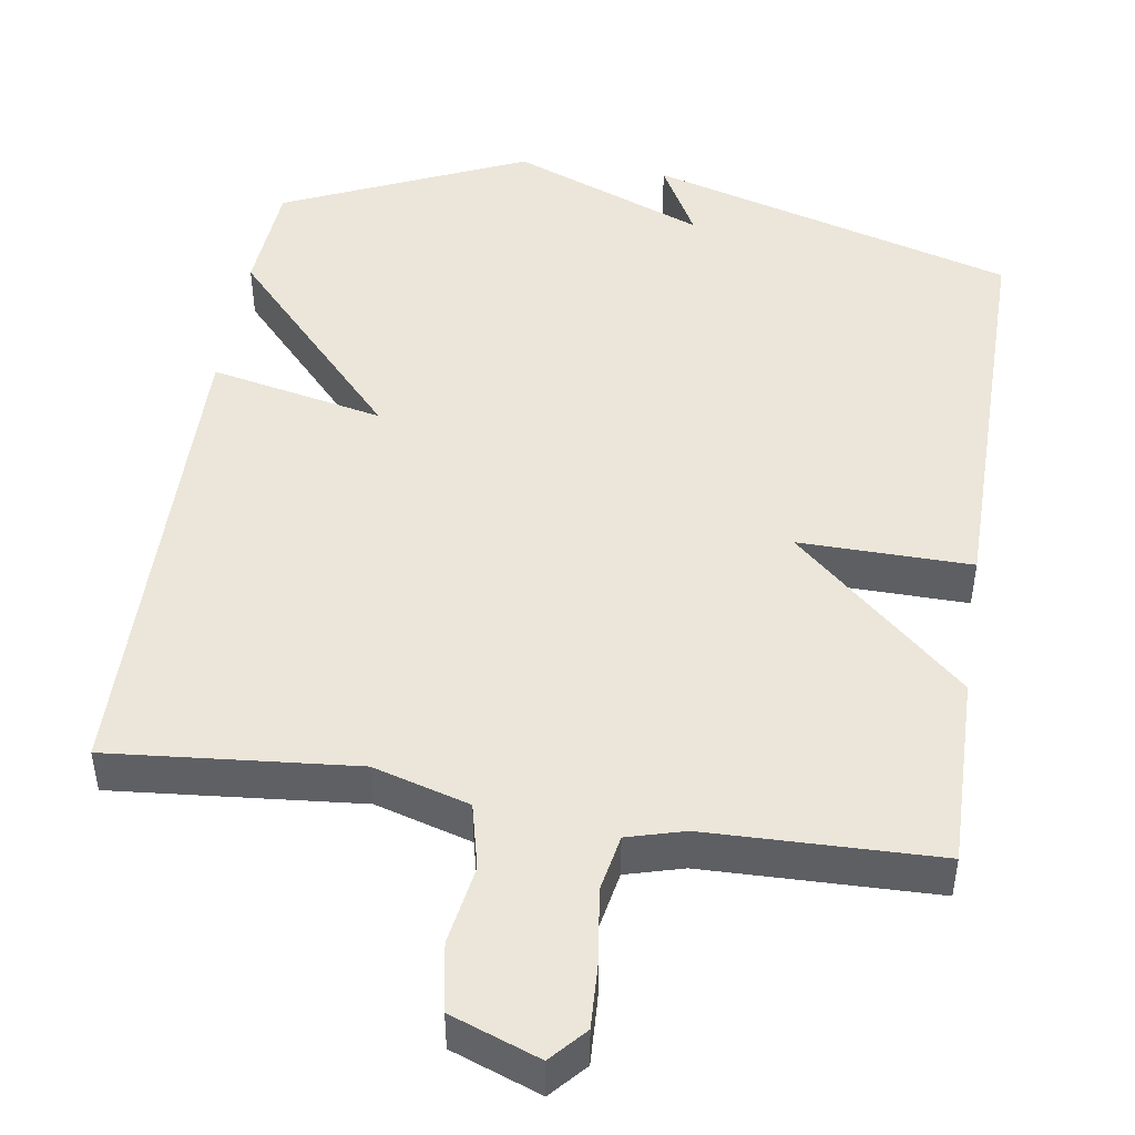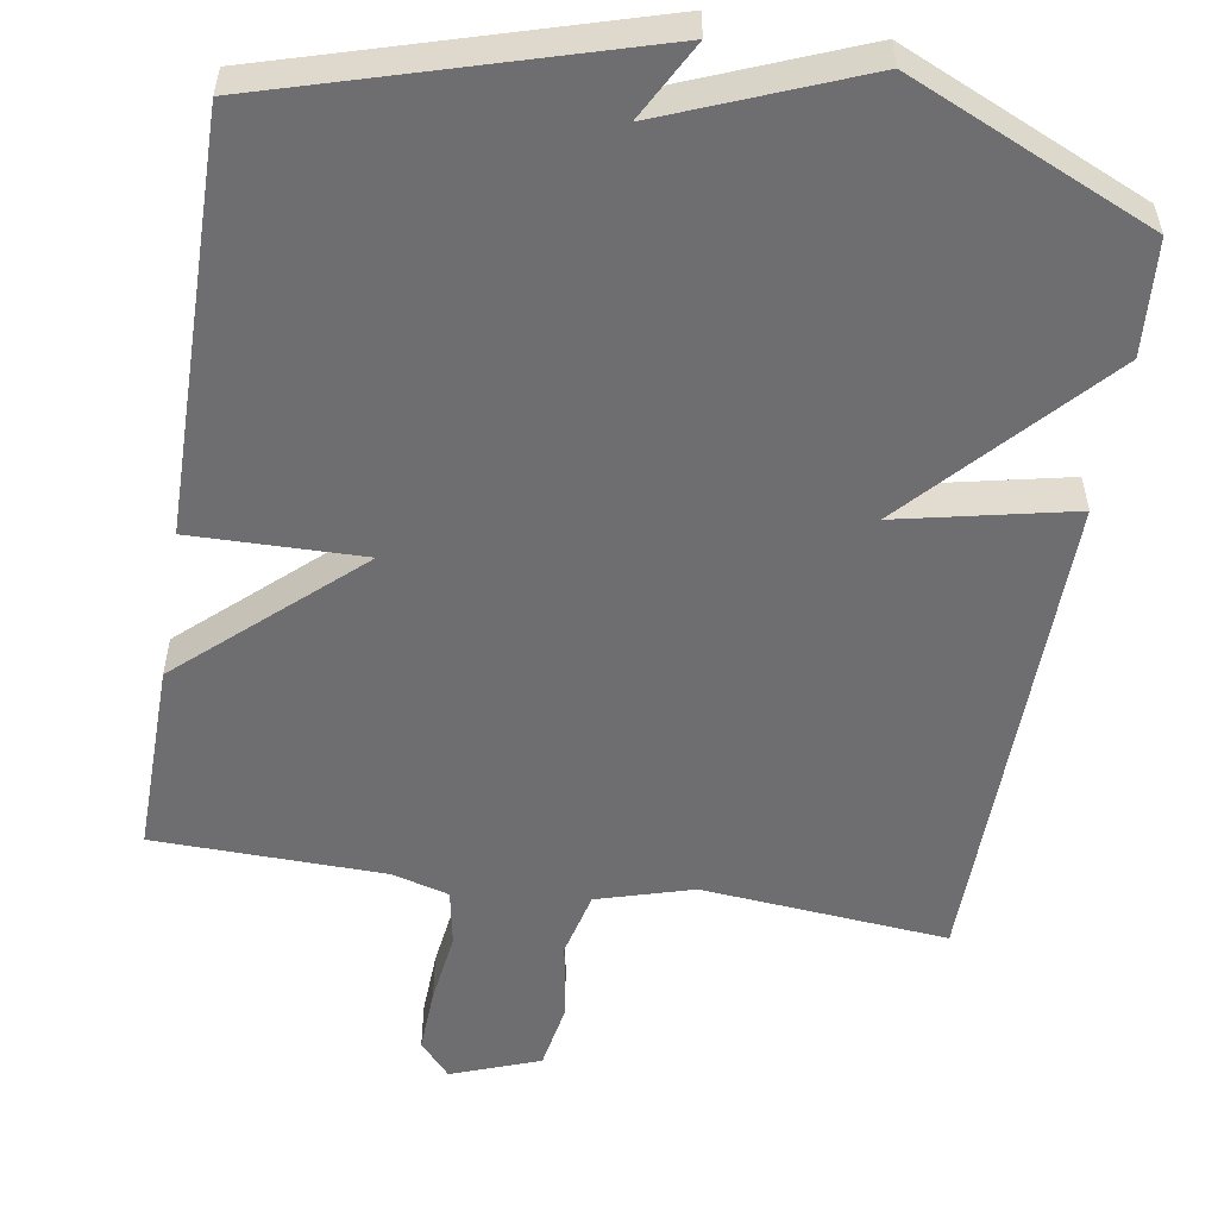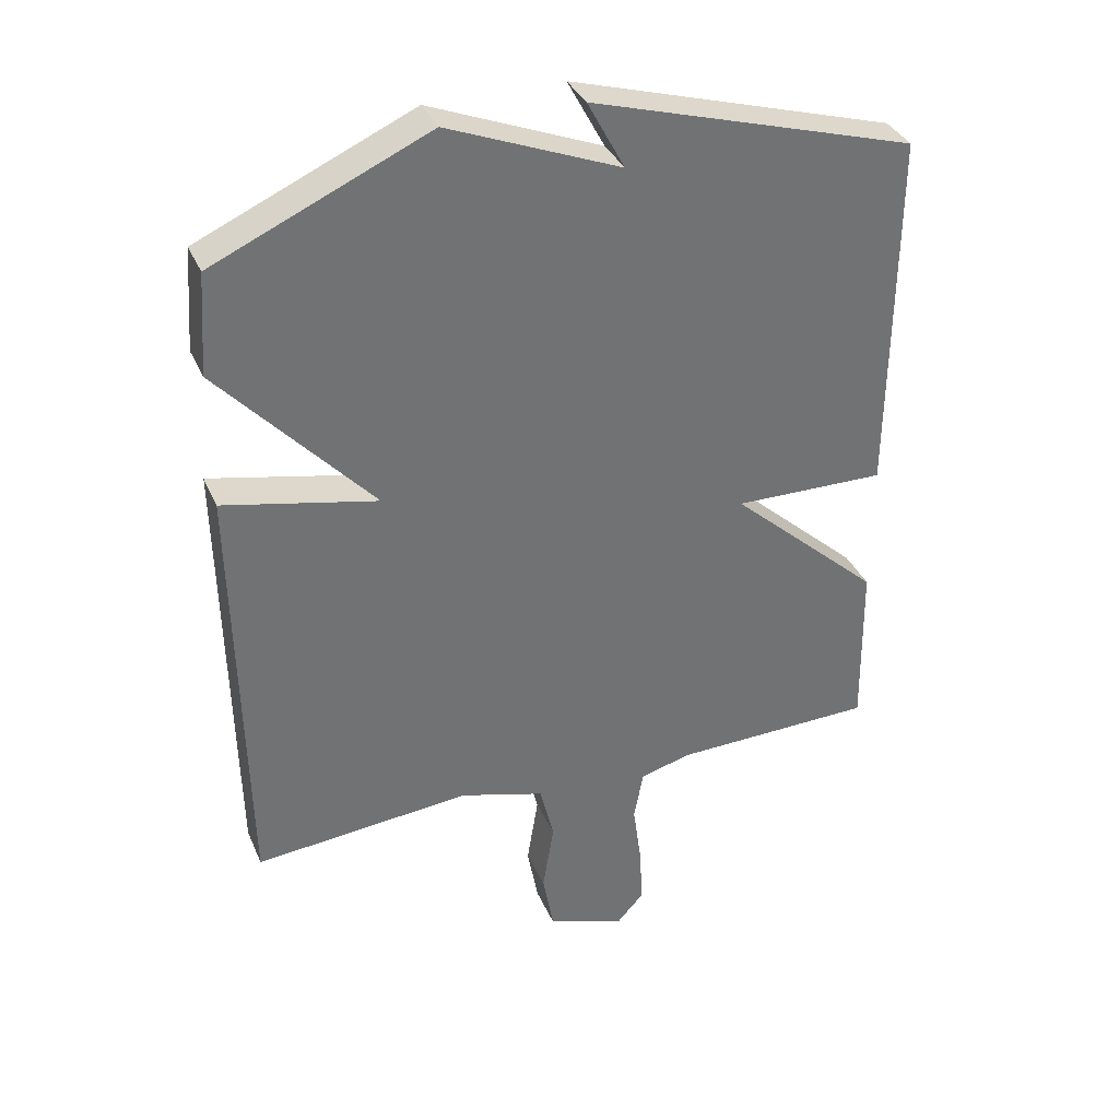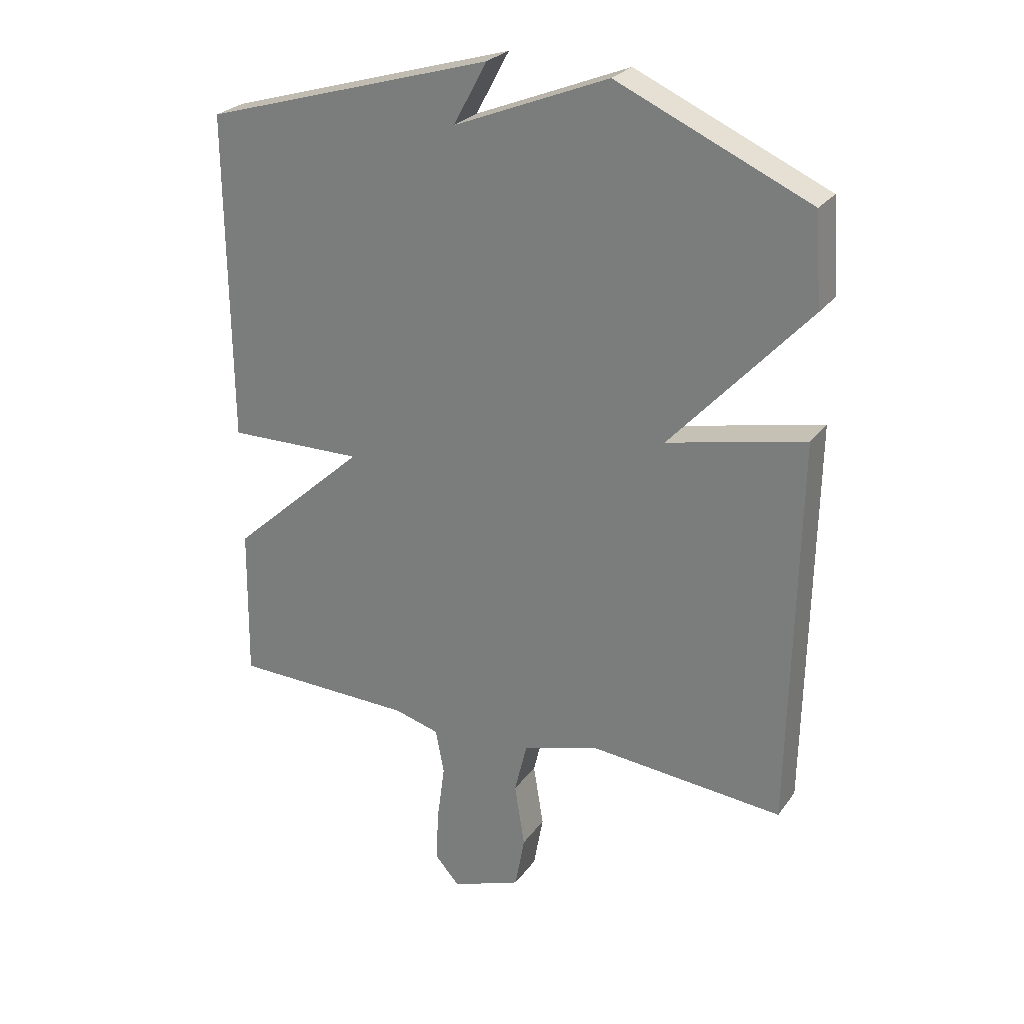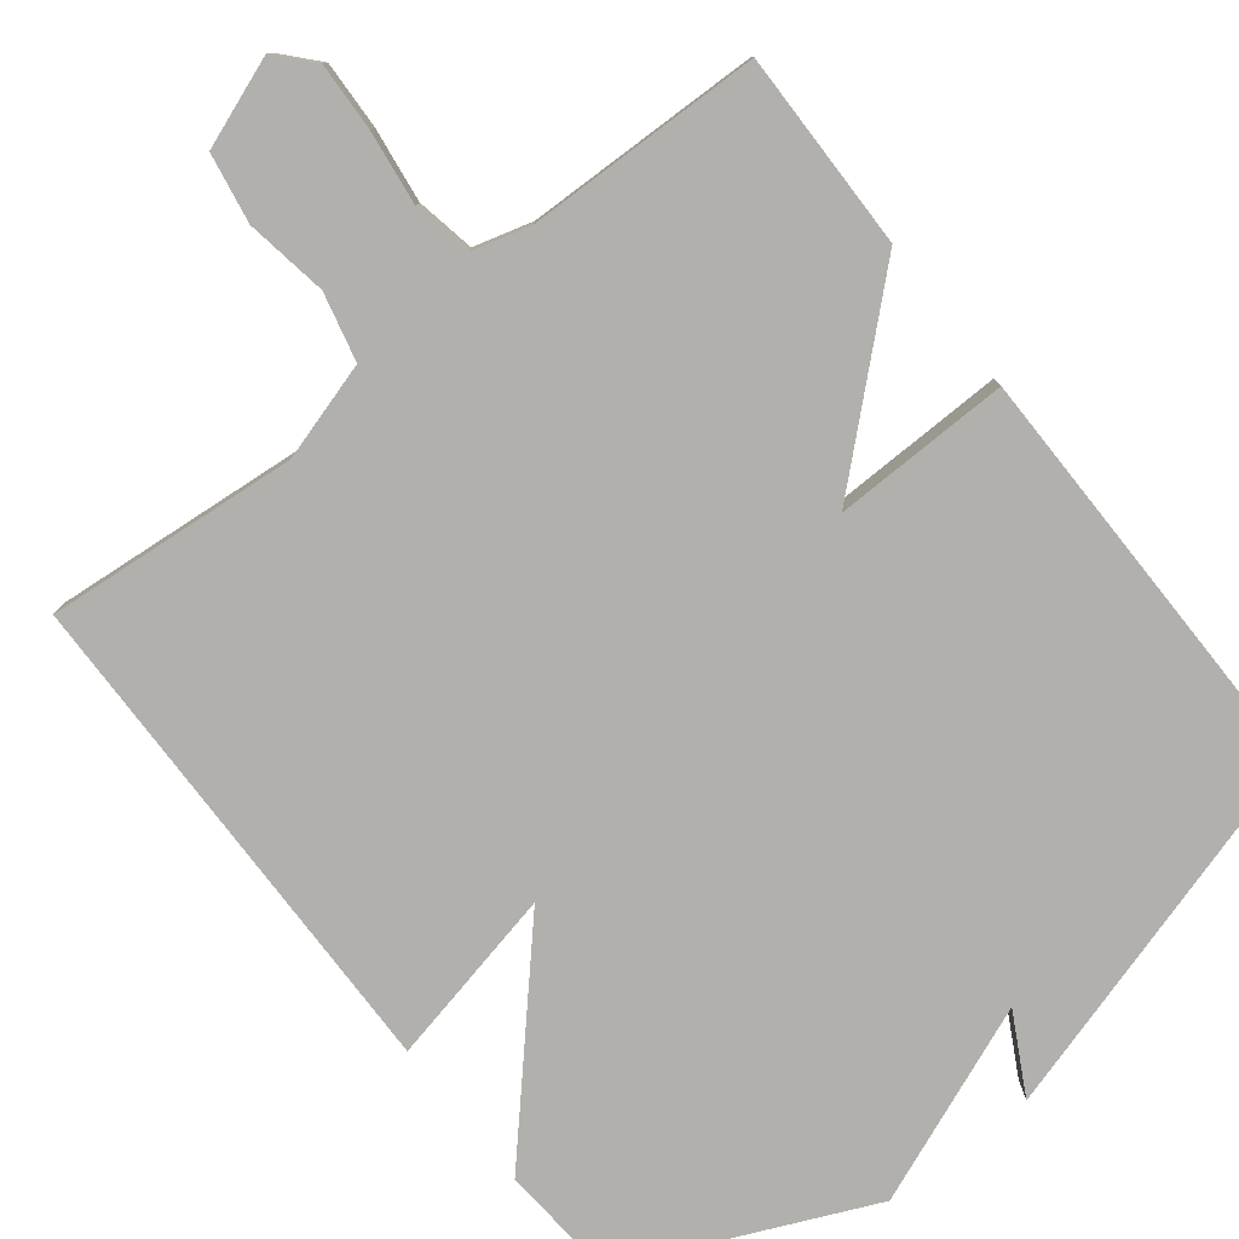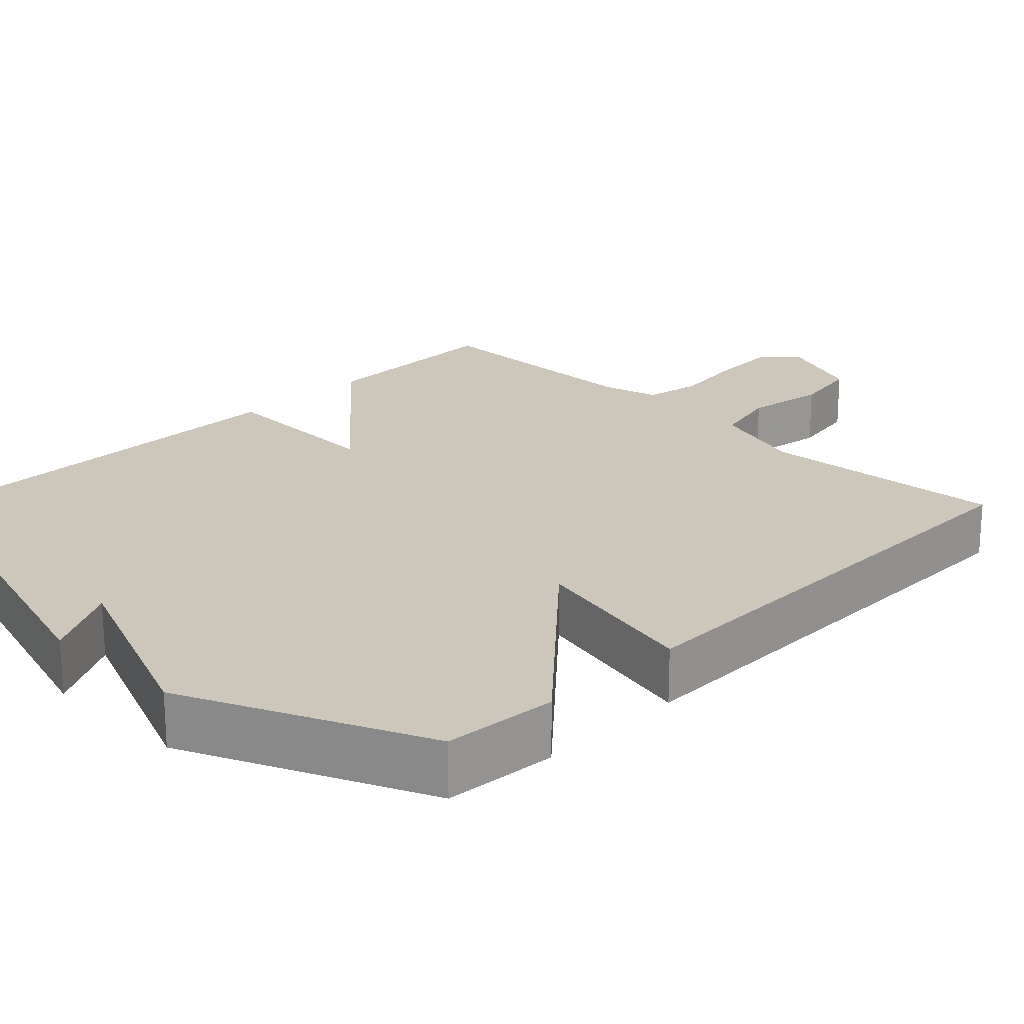
<metadata>
{"format":"obj","ext":"obj","renderer":"f3d","projection":"perspective","resolution":1024,"background":"white","views":[{"elev":47.1,"azim":-171.2,"up":"+Y"},{"elev":-54.4,"azim":-9.2,"up":"+Y"},{"elev":35.6,"azim":158.6,"up":"+Z"},{"elev":26.2,"azim":27.8,"up":"+Z"},{"elev":-78.8,"azim":-141.8,"up":"+Y"},{"elev":21.5,"azim":44.9,"up":"+Y"}]}
</metadata>
<code>
v -0.5 0.07 -0.5
v -0.496 0.07 -0.246
v -0.27 0.07 -0.042
v -0.496 0.07 -0.046
v -0.5 0.07 0.5
v -0.018 0.07 0.642
v -0.073 0.07 0.54
v 0.182 0.07 0.642
v 0.5 0.07 0.5
v 0.511 0.07 0.349
v 0.283 0.07 0.1
v 0.511 0.07 0.149
v 0.5 0.07 -0.5
v 0.177 0.07 -0.471
v 0.051 0.07 -0.508
v 0.03 0.07 -0.595
v 0.047 0.07 -0.7
v 0.031 0.07 -0.789
v -0.085 0.07 -0.832
v -0.126 0.07 -0.786
v -0.122 0.07 -0.699
v -0.109 0.07 -0.603
v -0.123 0.07 -0.528
v -0.198 0.07 -0.507
v -0.5 0 -0.5
v -0.496 0 -0.246
v -0.27 0 -0.042
v -0.496 0 -0.046
v -0.5 0 0.5
v -0.018 0 0.642
v -0.073 0 0.54
v 0.182 0 0.642
v 0.5 0 0.5
v 0.511 0 0.349
v 0.283 0 0.1
v 0.511 0 0.149
v 0.5 0 -0.5
v 0.177 0 -0.471
v 0.051 0 -0.508
v 0.03 0 -0.595
v 0.047 0 -0.7
v 0.031 0 -0.789
v -0.085 0 -0.832
v -0.126 0 -0.786
v -0.122 0 -0.699
v -0.109 0 -0.603
v -0.123 0 -0.528
v -0.198 0 -0.507
f 20 21 22
f 19 20 22
f 18 19 22
f 17 18 22
f 16 17 22
f 15 16 22 23
f 14 15 23 24
f 11 12 13 14
f 9 10 11
f 8 9 11
f 7 8 11
f 7 11 14 24
f 5 6 7
f 3 4 5 7
f 24 1 2 3
f 3 7 24
f 46 45 44
f 46 44 43
f 46 43 42
f 46 42 41
f 46 41 40
f 47 46 40 39
f 48 47 39 38
f 38 37 36 35
f 35 34 33
f 35 33 32
f 35 32 31
f 48 38 35 31
f 31 30 29
f 31 29 28 27
f 27 26 25 48
f 48 31 27
f 1 25 26 2
f 2 26 27 3
f 3 27 28 4
f 4 28 29 5
f 5 29 30 6
f 6 30 31 7
f 7 31 32 8
f 8 32 33 9
f 9 33 34 10
f 10 34 35 11
f 11 35 36 12
f 12 36 37 13
f 13 37 38 14
f 14 38 39 15
f 15 39 40 16
f 16 40 41 17
f 17 41 42 18
f 18 42 43 19
f 19 43 44 20
f 20 44 45 21
f 21 45 46 22
f 22 46 47 23
f 23 47 48 24
f 24 48 25 1

</code>
